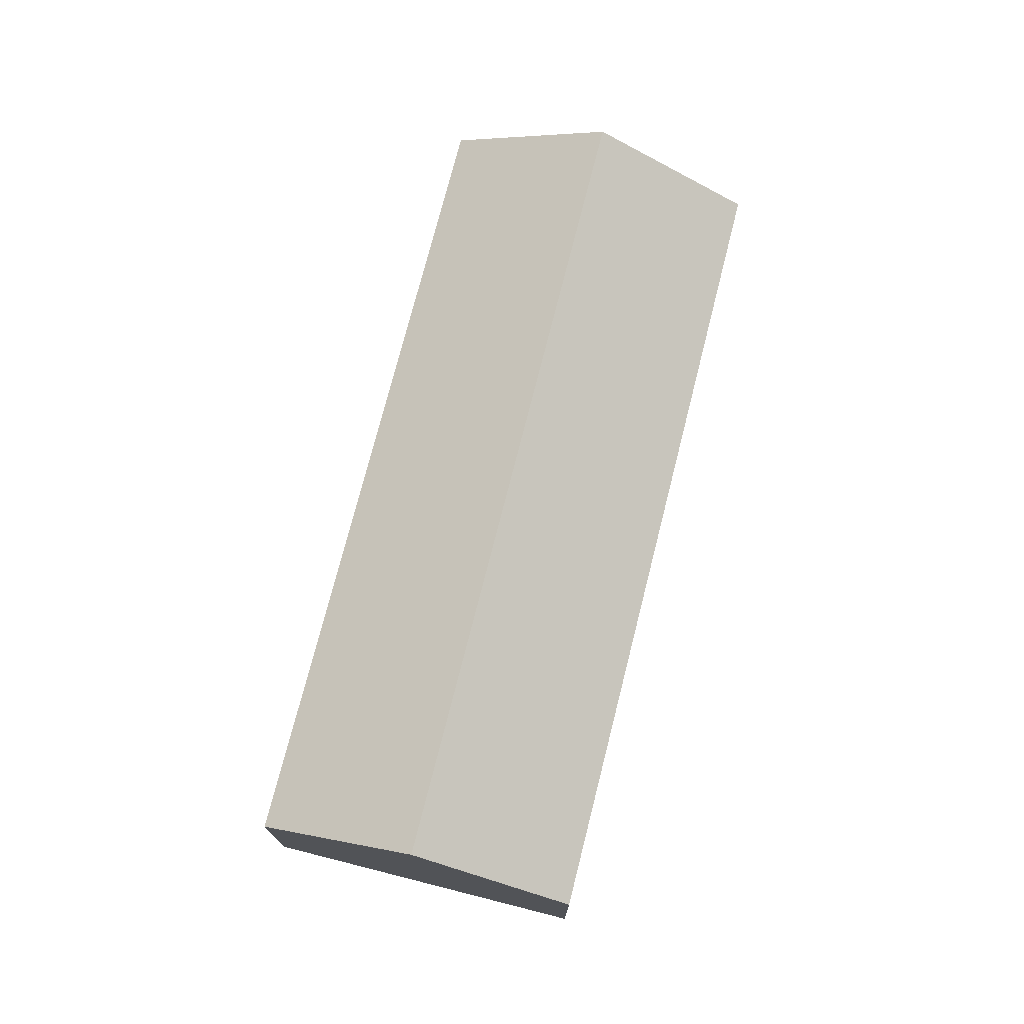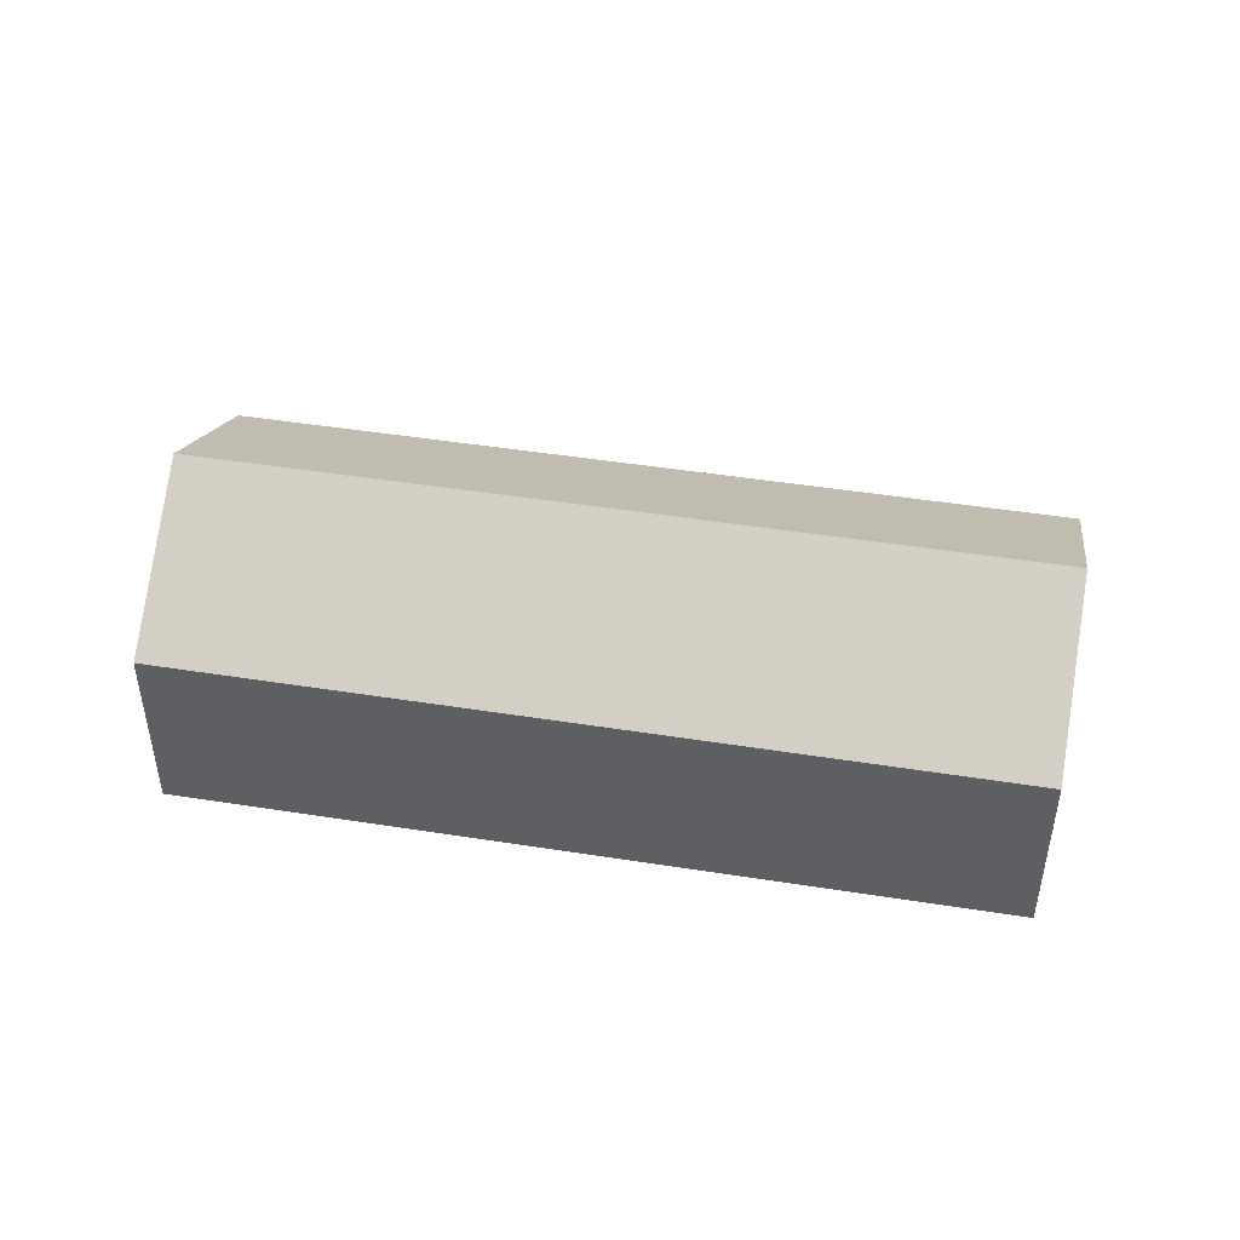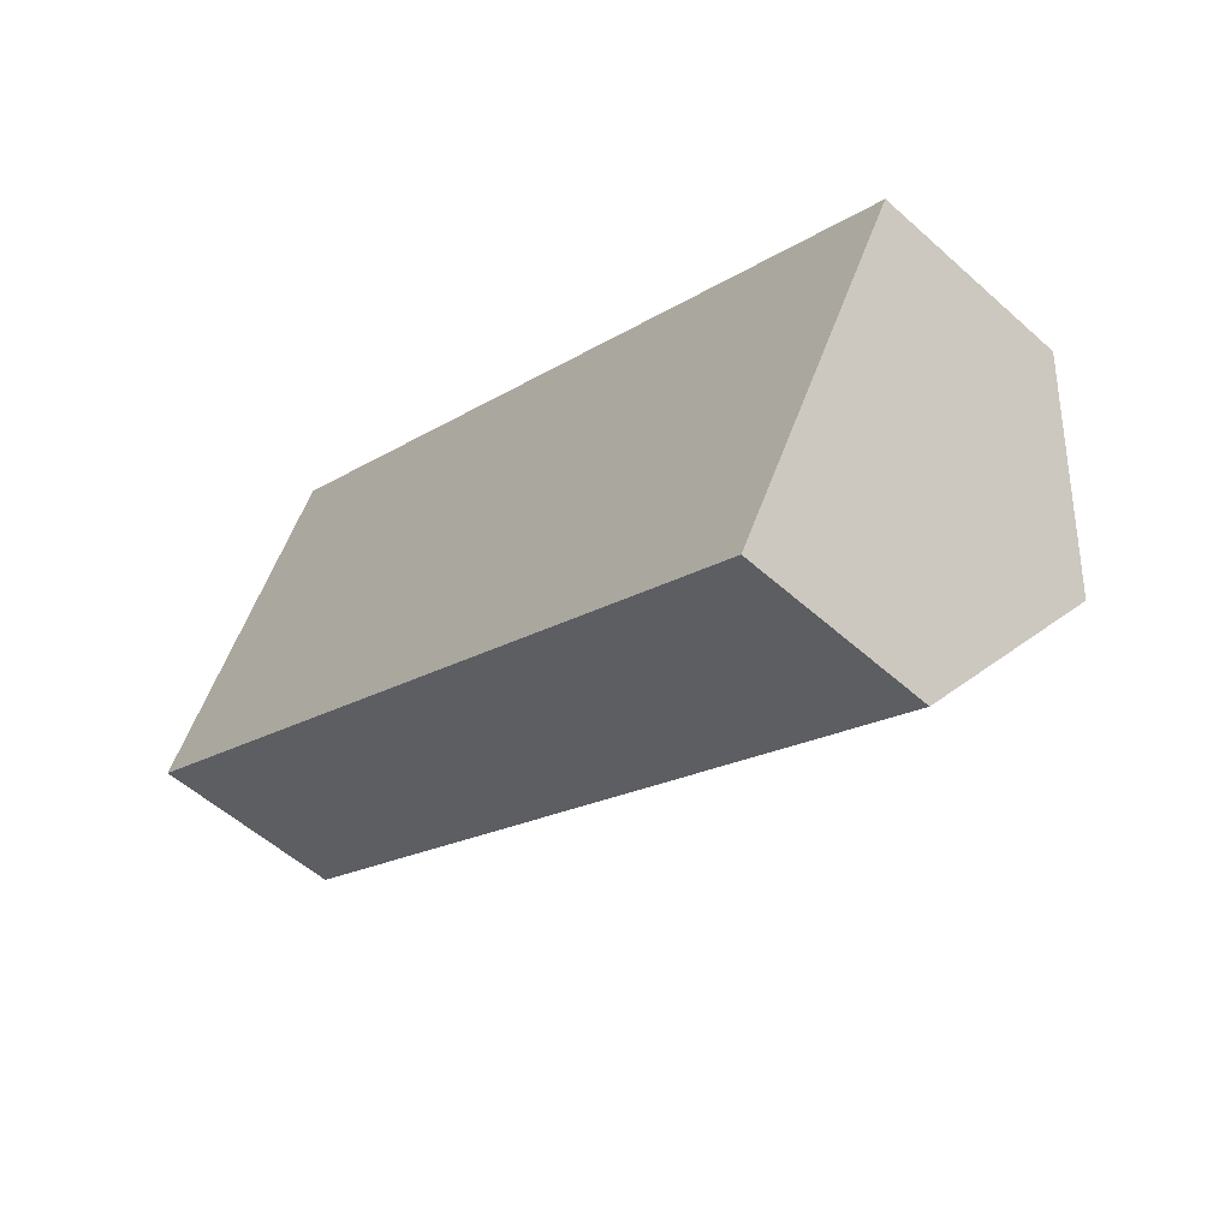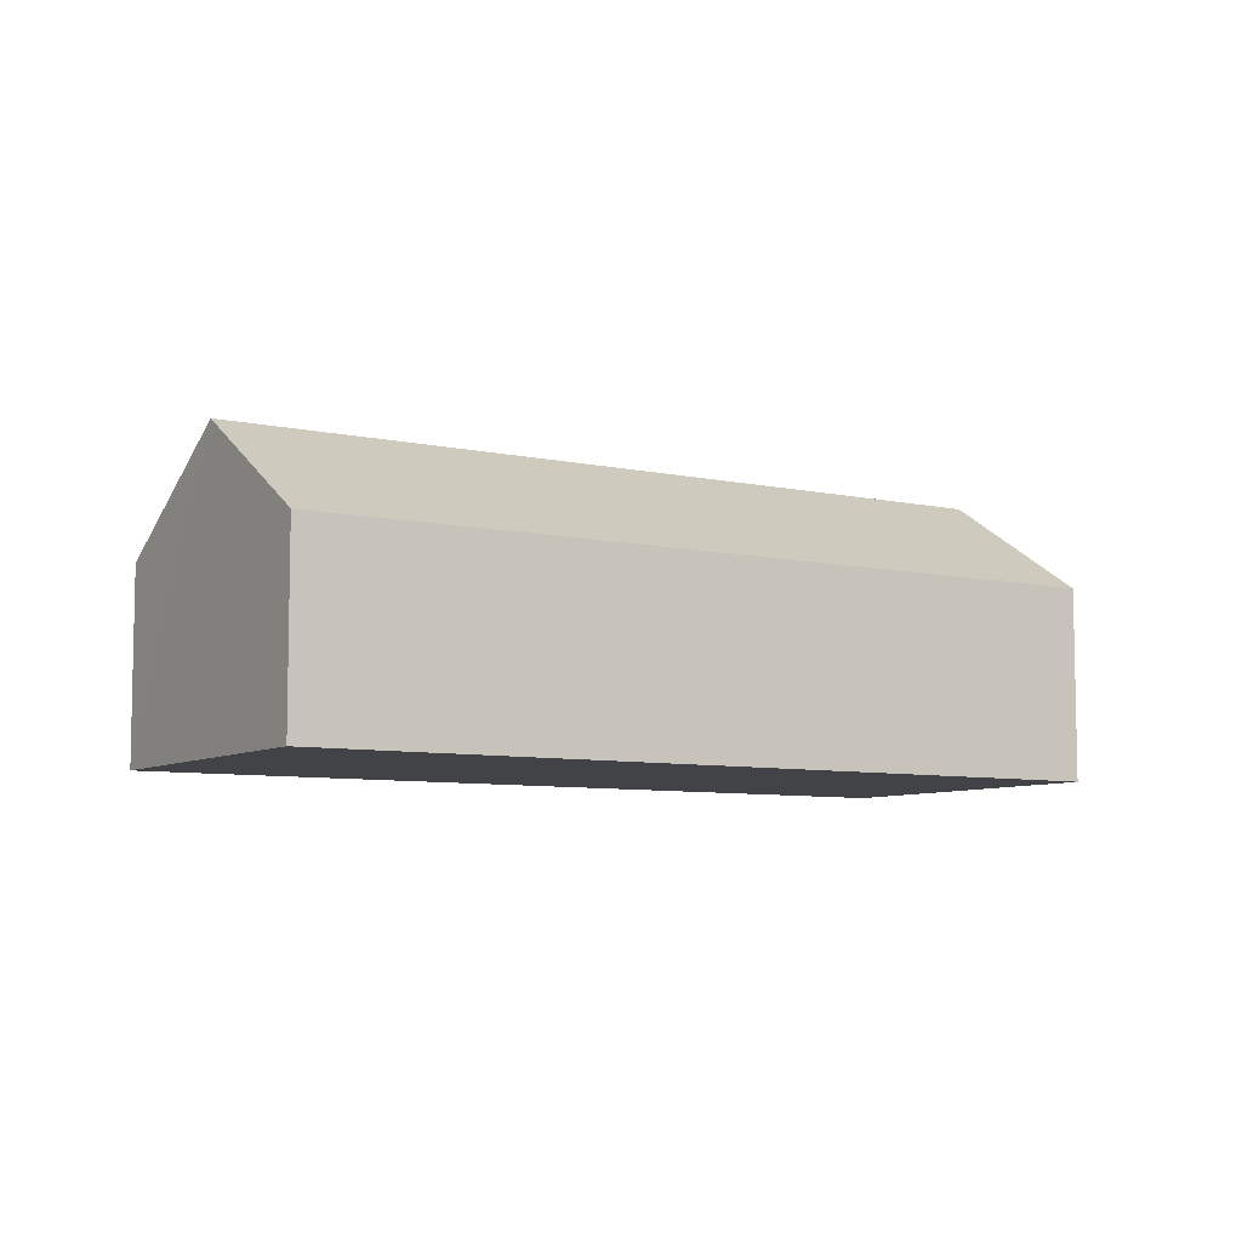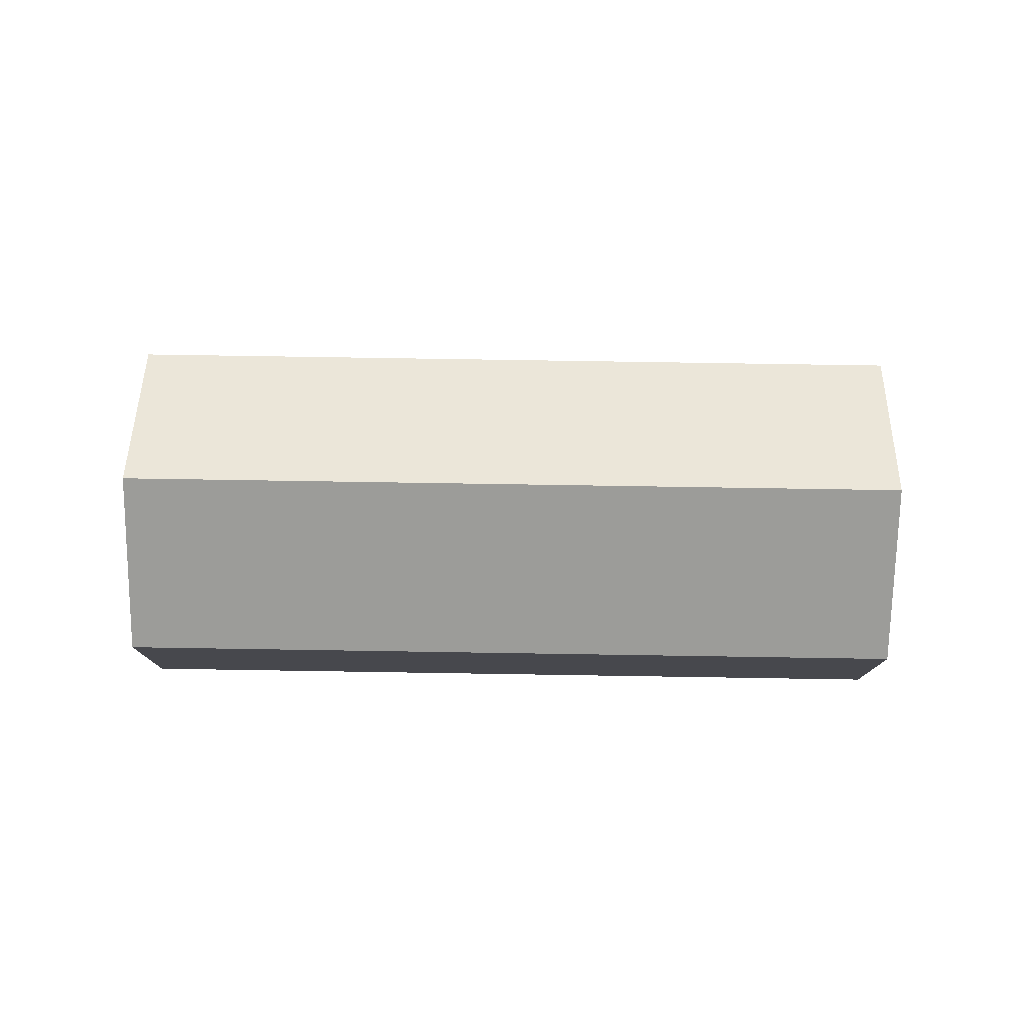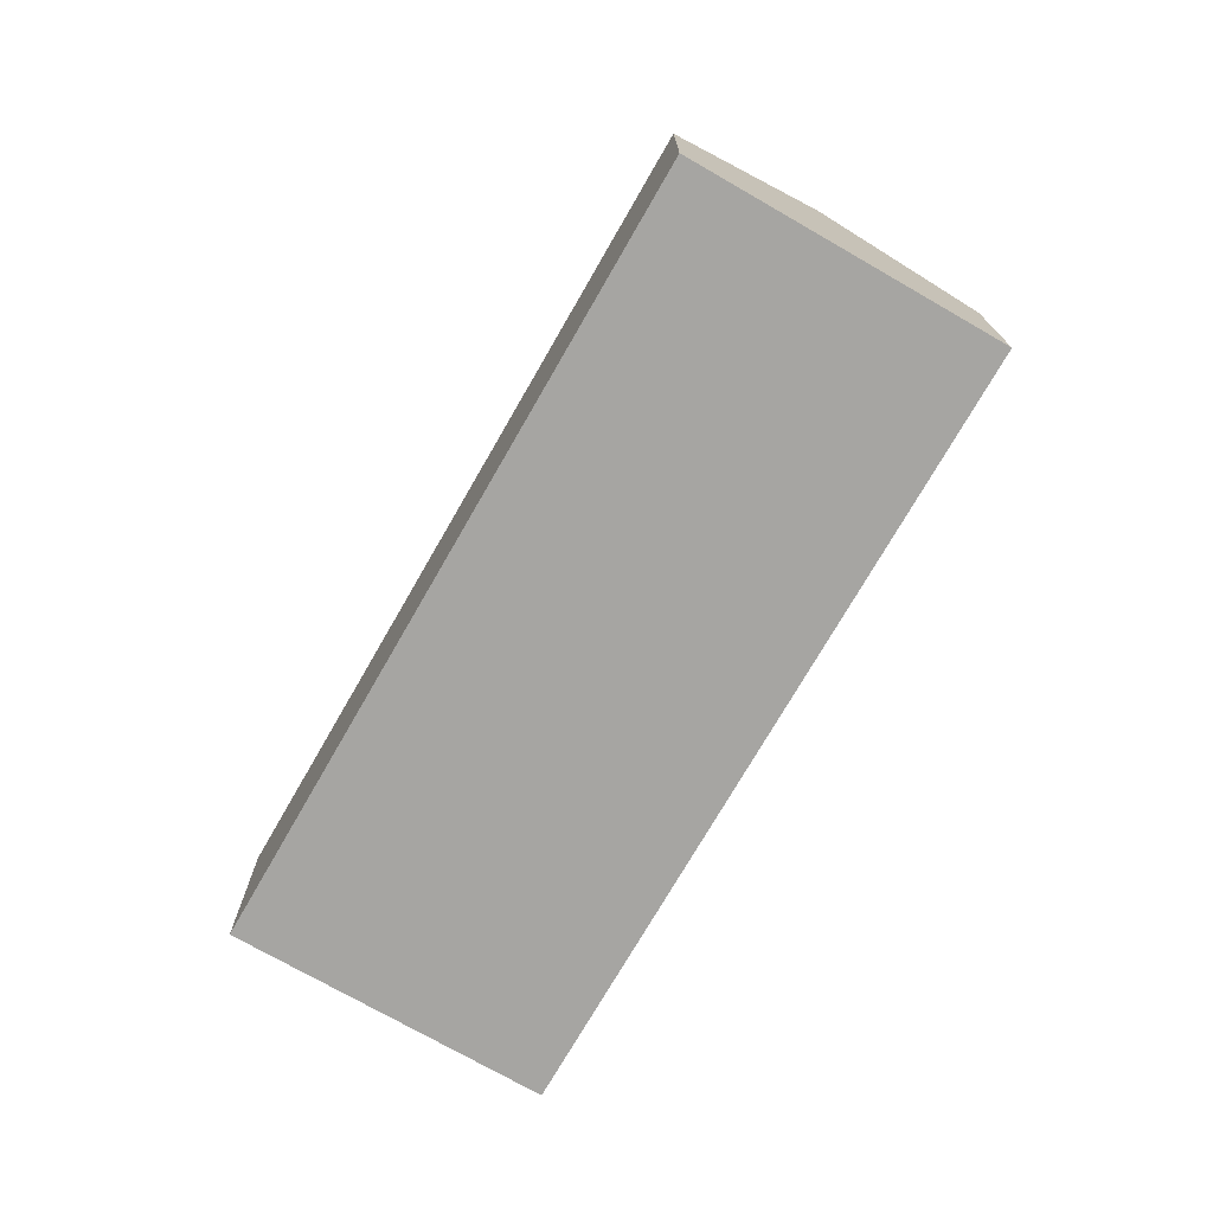
<metadata>
{"format":"obj","ext":"obj","renderer":"f3d","projection":"perspective","resolution":1024,"background":"white","views":[{"elev":74.0,"azim":-46.0,"up":"+Y"},{"elev":47.3,"azim":39.9,"up":"+Y"},{"elev":-54.5,"azim":46.5,"up":"+Z"},{"elev":-7.4,"azim":-2.6,"up":"+Y"},{"elev":78.3,"azim":30.7,"up":"+Y"},{"elev":-73.7,"azim":89.9,"up":"+Y"}]}
</metadata>
<code>
v  1.654 5.799 2.887
v  17.64 3.743 -2.433
v  15.99 5.799 -5.321
v  3.307 3.743 5.775
v  14.33 3.743 -8.208
v  0 3.743 2.292e-16
v  0 0 0
v  1.654 -1.768e-16 2.887
v  3.307 -3.536e-16 5.775
v  17.64 1.49e-16 -2.433
v  15.99 3.258e-16 -5.321
v  14.33 5.026e-16 -8.208
g defaultobject
f 1 2 3
f 2 1 4
f 5 1 3
f 1 5 6
f 7 1 6
f 1 7 4
f 4 7 8
f 4 8 9
f 9 2 4
f 2 9 10
f 10 3 2
f 3 10 5
f 5 10 11
f 5 11 12
f 12 6 5
f 6 12 7
f 8 10 9
f 10 8 7
f 10 7 12
f 10 12 11

</code>
